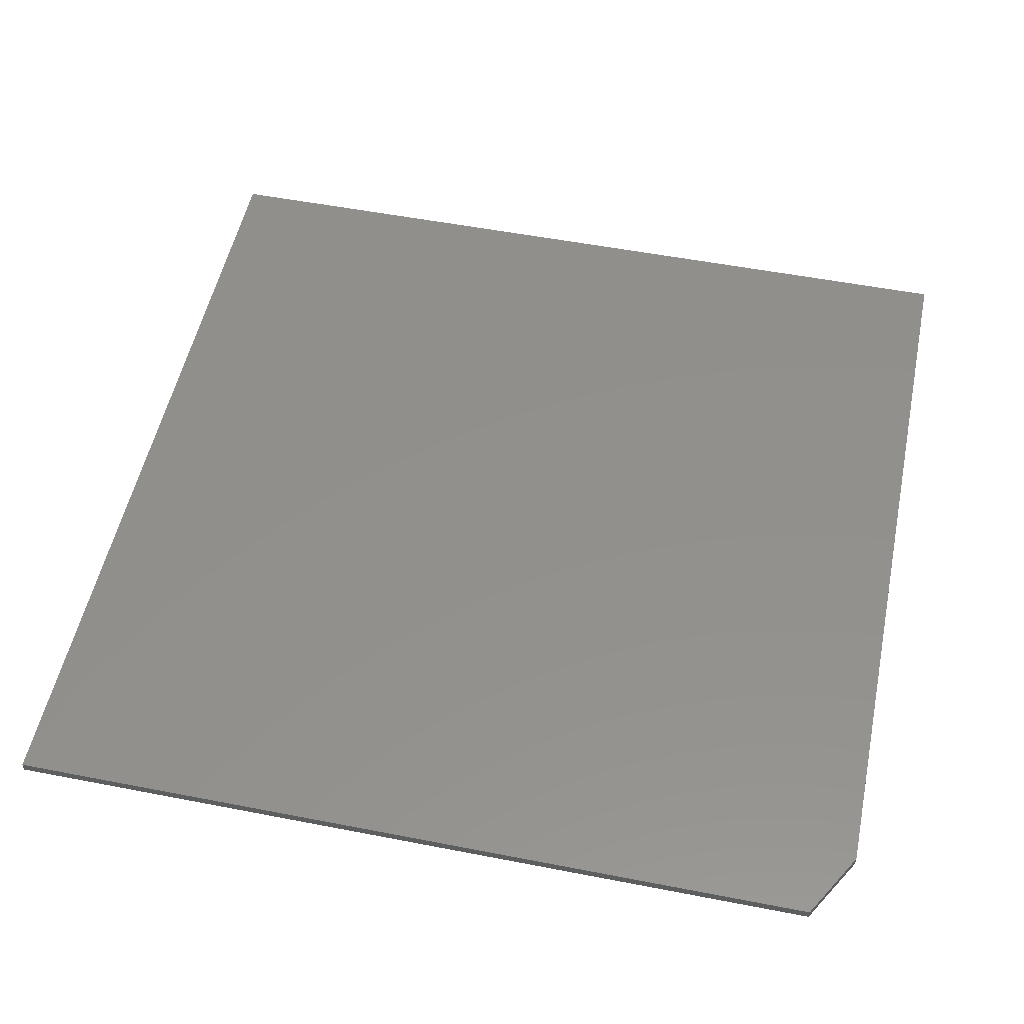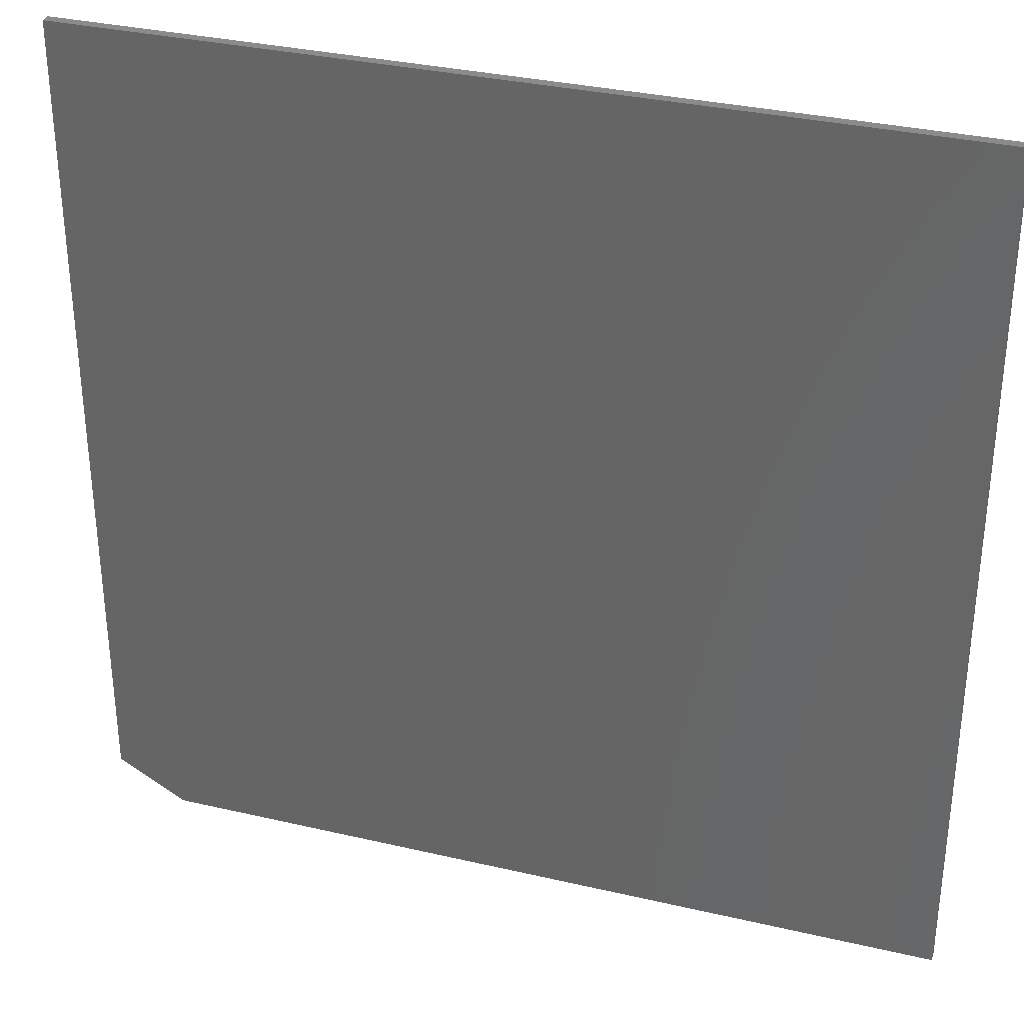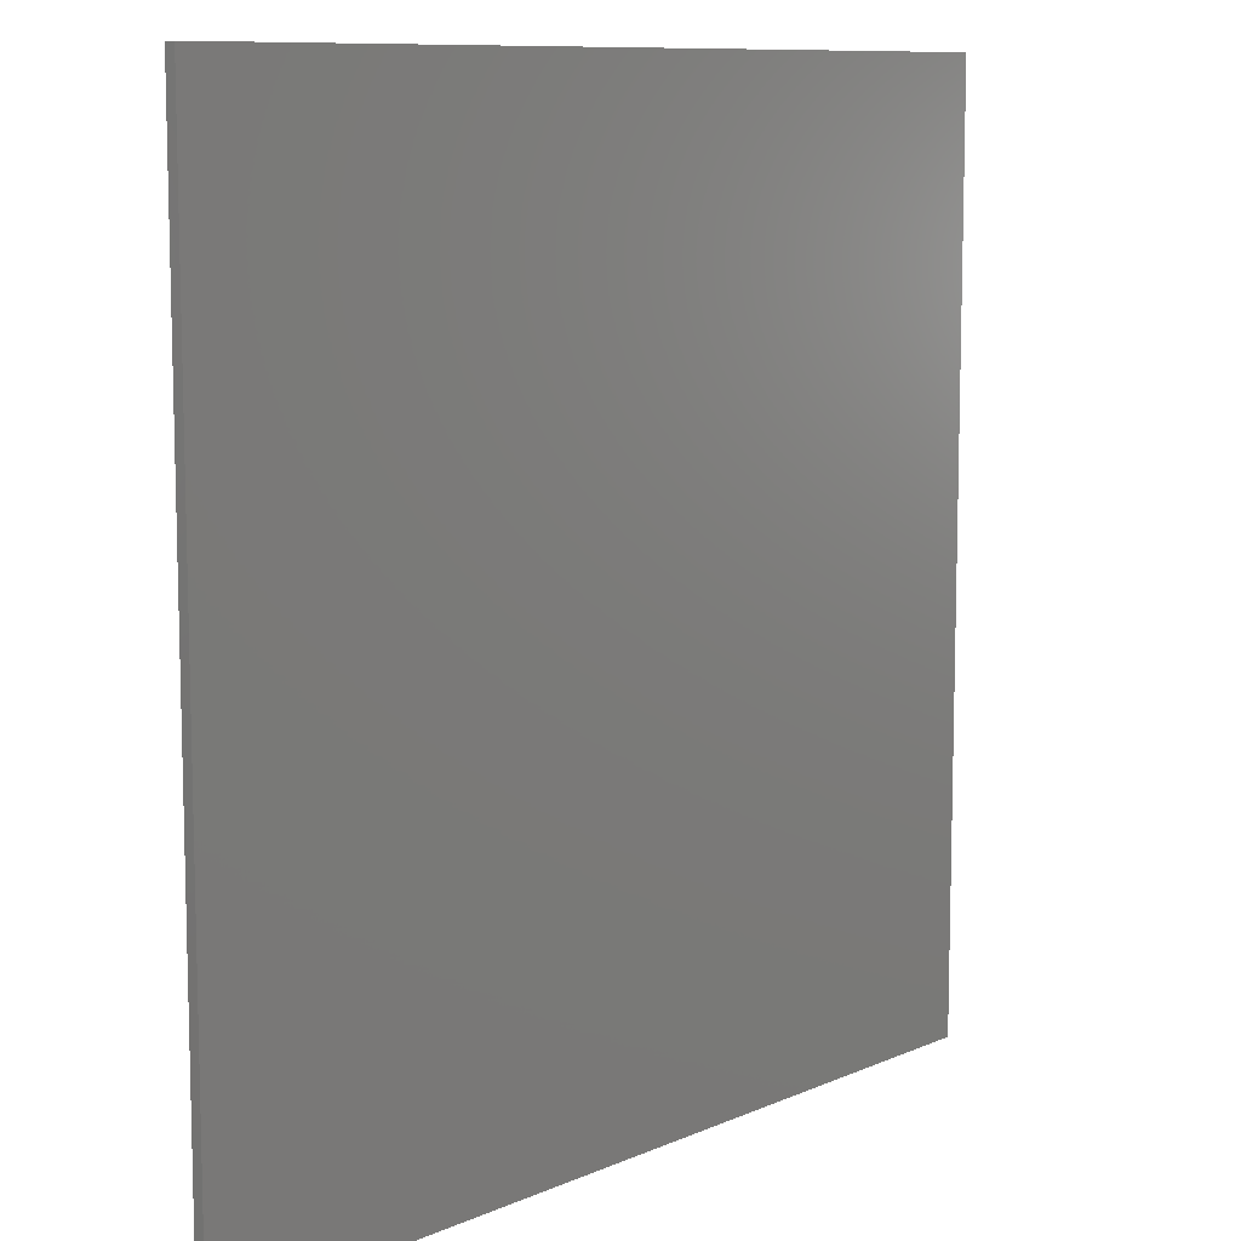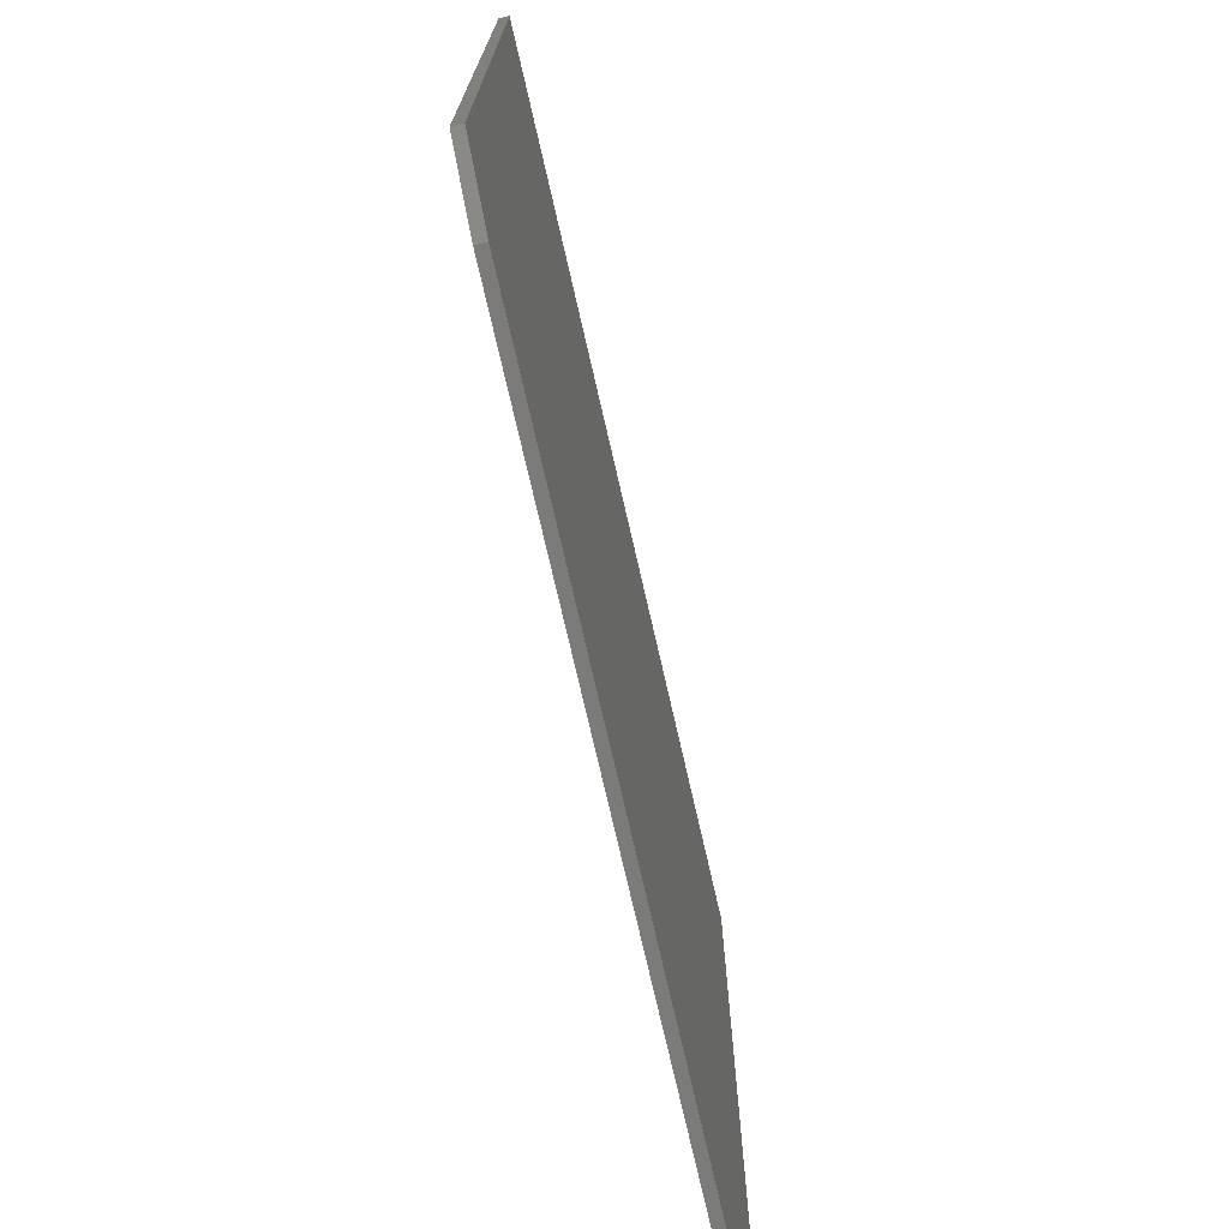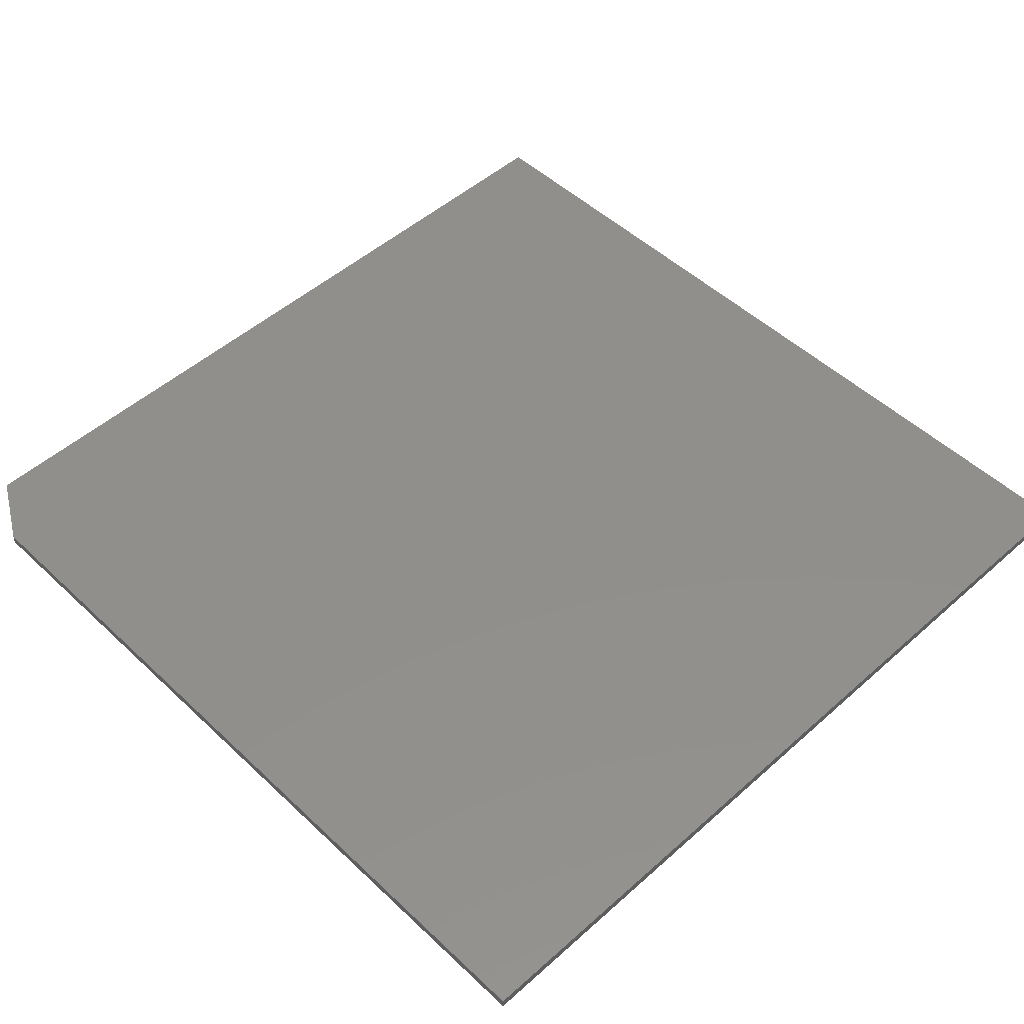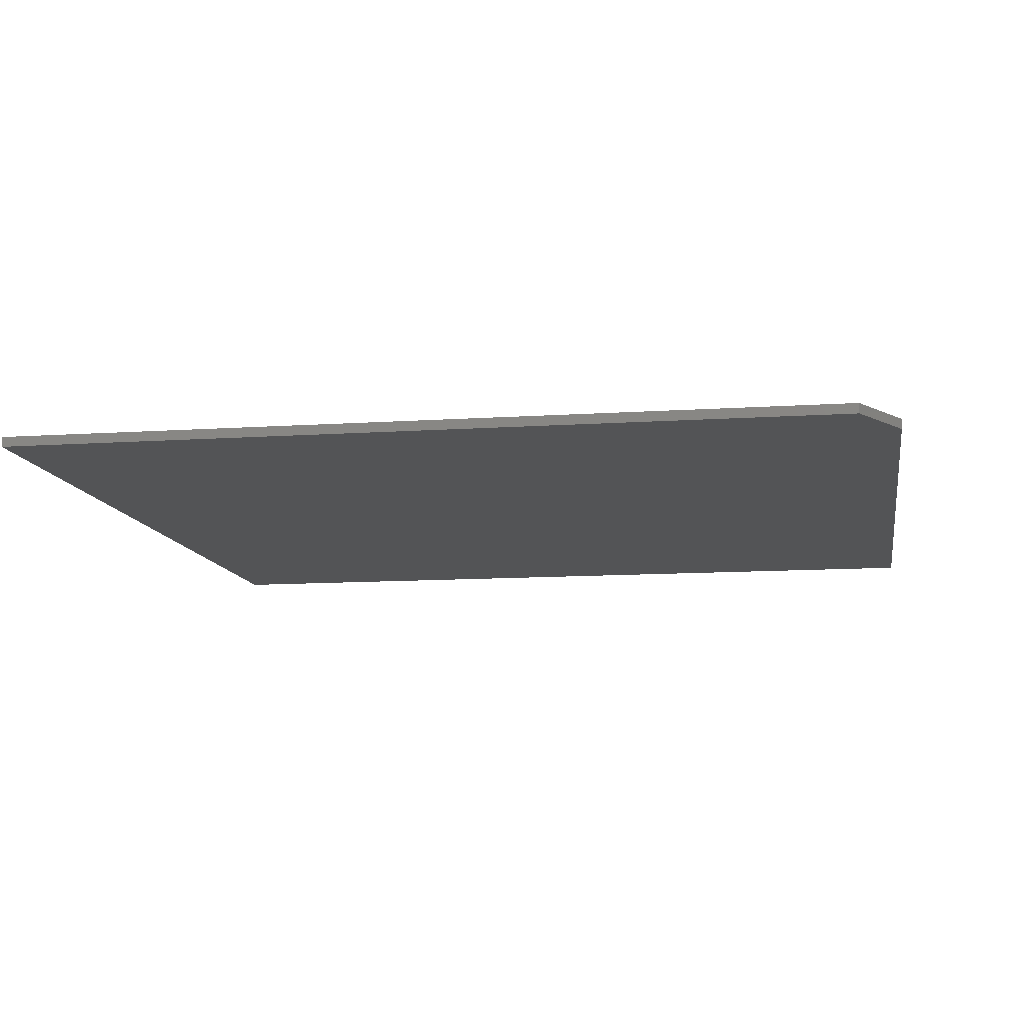
<metadata>
{"format":"stl","ext":"stl","renderer":"f3d","projection":"perspective","resolution":1024,"background":"white","views":[{"elev":52.9,"azim":-78.2,"up":"+Z"},{"elev":32.9,"azim":17.9,"up":"+Y"},{"elev":9.8,"azim":-48.1,"up":"+Y"},{"elev":-74.4,"azim":-77.1,"up":"+Y"},{"elev":50.2,"azim":45.8,"up":"+Z"},{"elev":-11.1,"azim":-80.5,"up":"+Z"}]}
</metadata>
<code>
# stl→obj: 10 verts, 16 faces
v 0.7039 0.7352 0.01562
v -0.6727 0.7352 0.01562
v 0.7039 -0.6414 0.01562
v -0.6727 -0.5789 0.01562
v -0.5633 -0.6414 0.01562
v -0.5633 -0.6414 0
v -0.6727 -0.5789 0
v 0.7039 -0.6414 0
v -0.6727 0.7352 0
v 0.7039 0.7352 0
f 1 2 3
f 3 2 4
f 3 4 5
f 6 7 8
f 8 7 9
f 8 9 10
f 2 9 4
f 4 9 7
f 5 6 3
f 3 6 8
f 5 4 6
f 6 4 7
f 1 10 2
f 2 10 9
f 3 8 1
f 1 8 10

</code>
